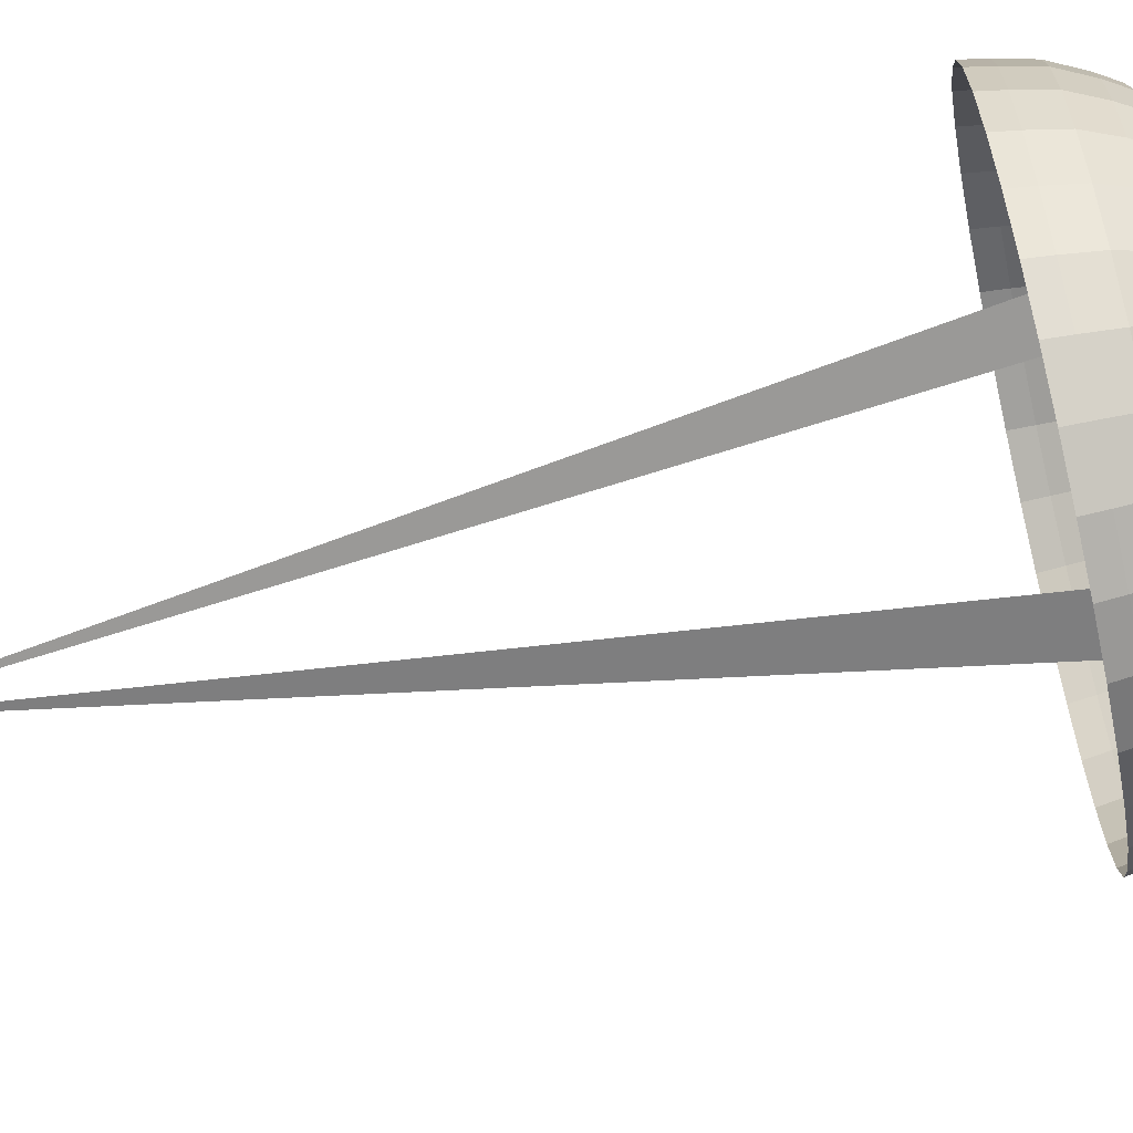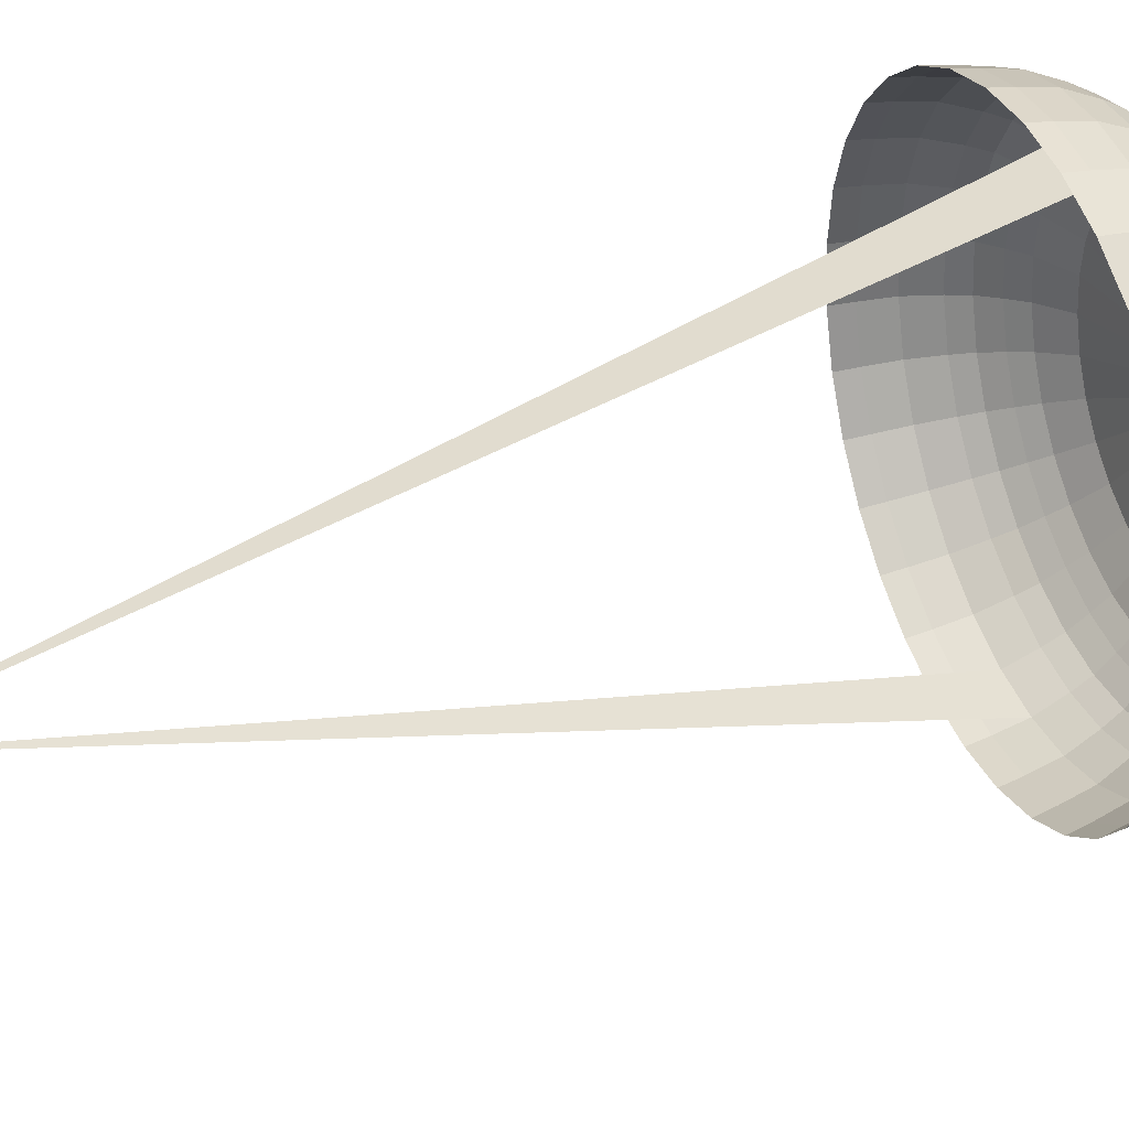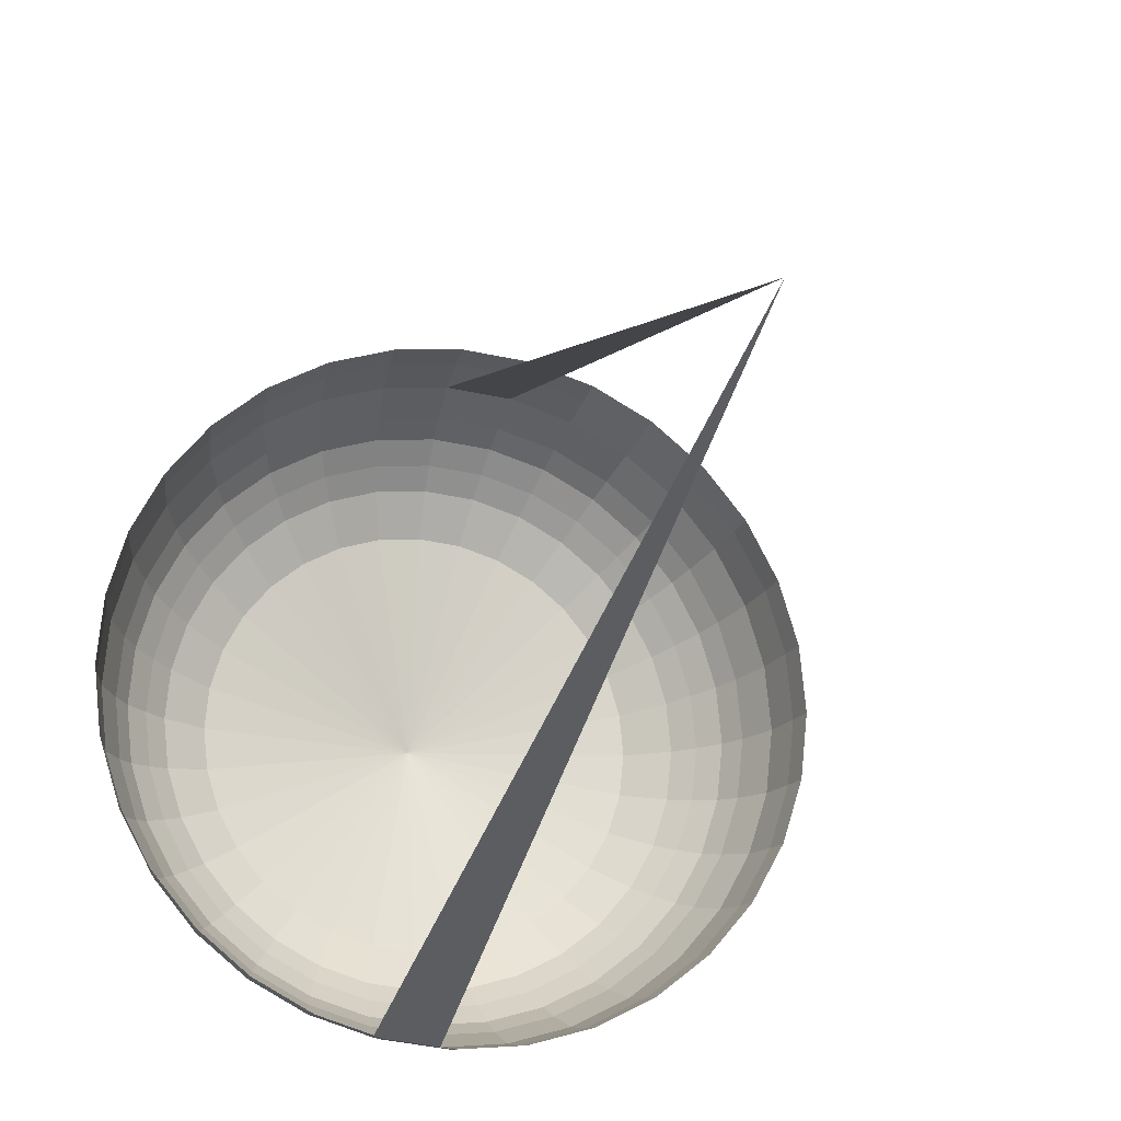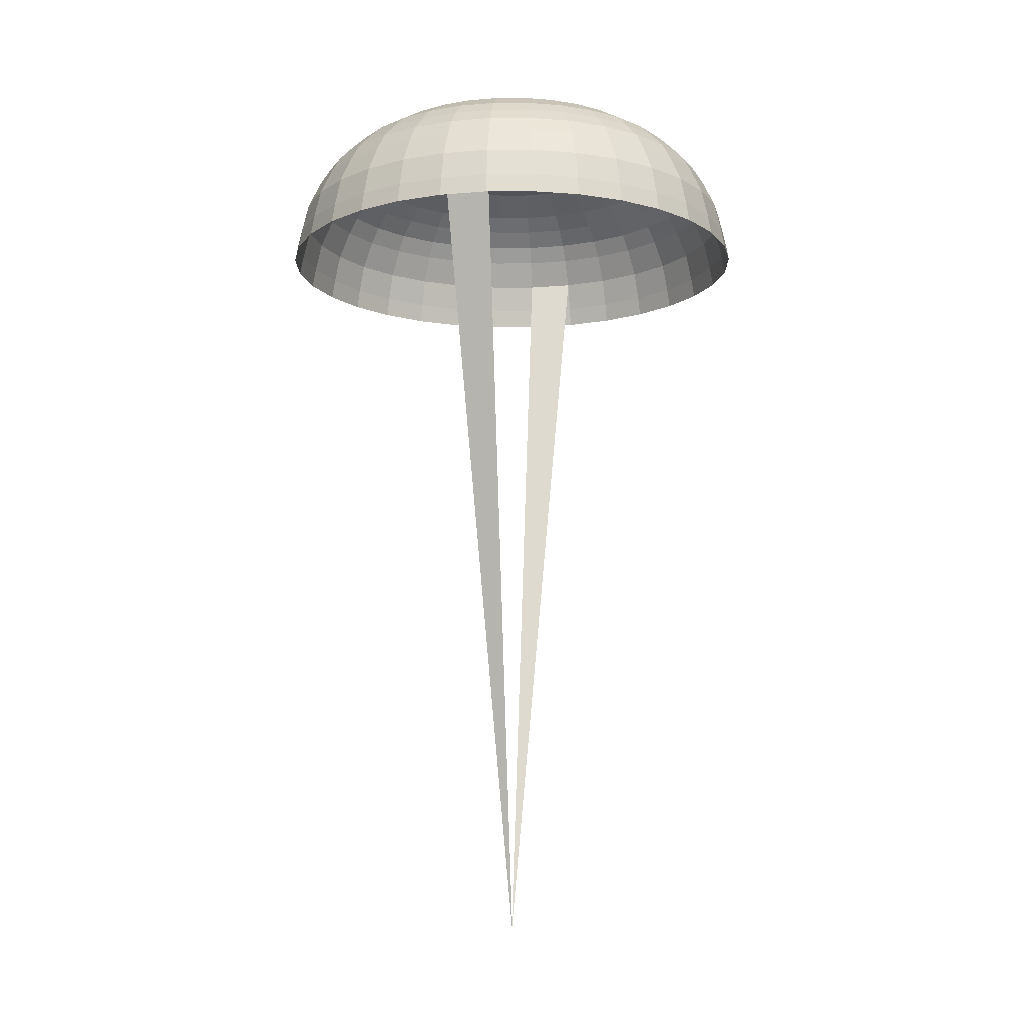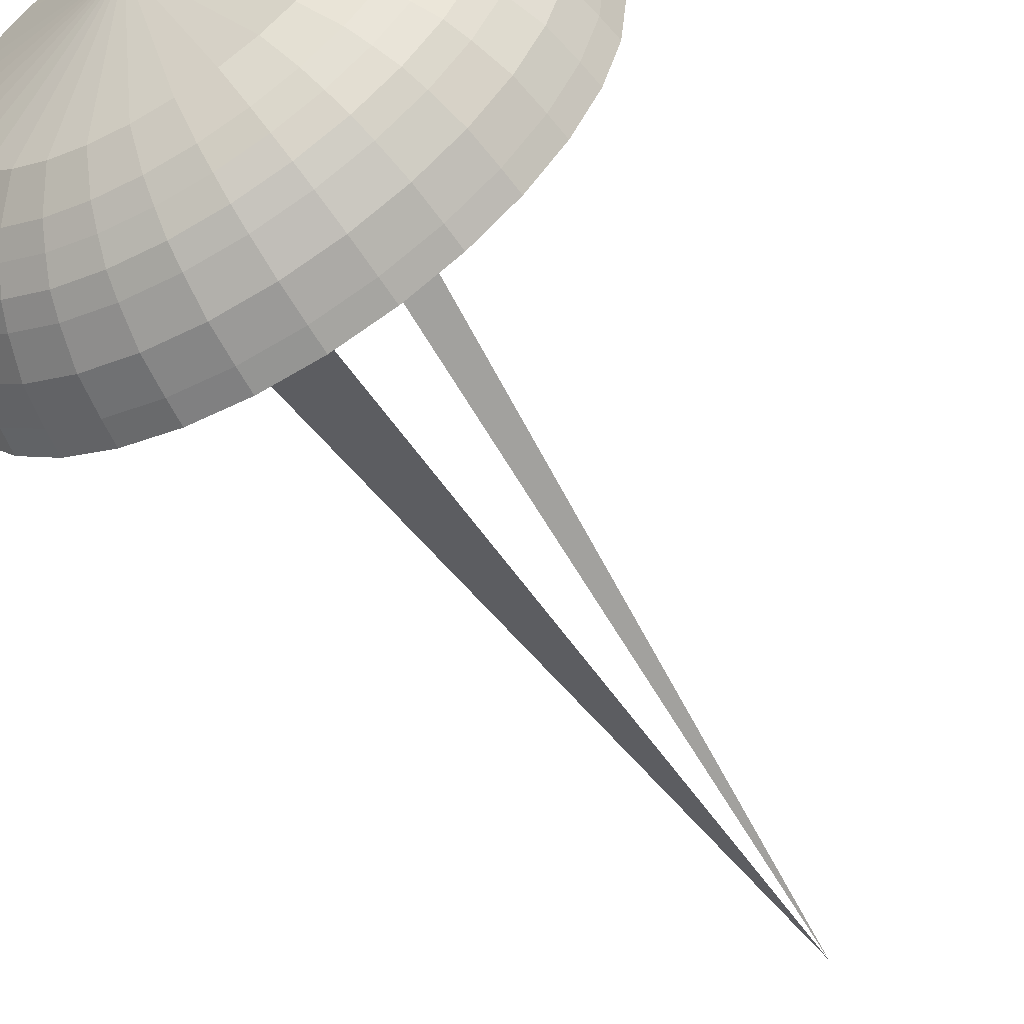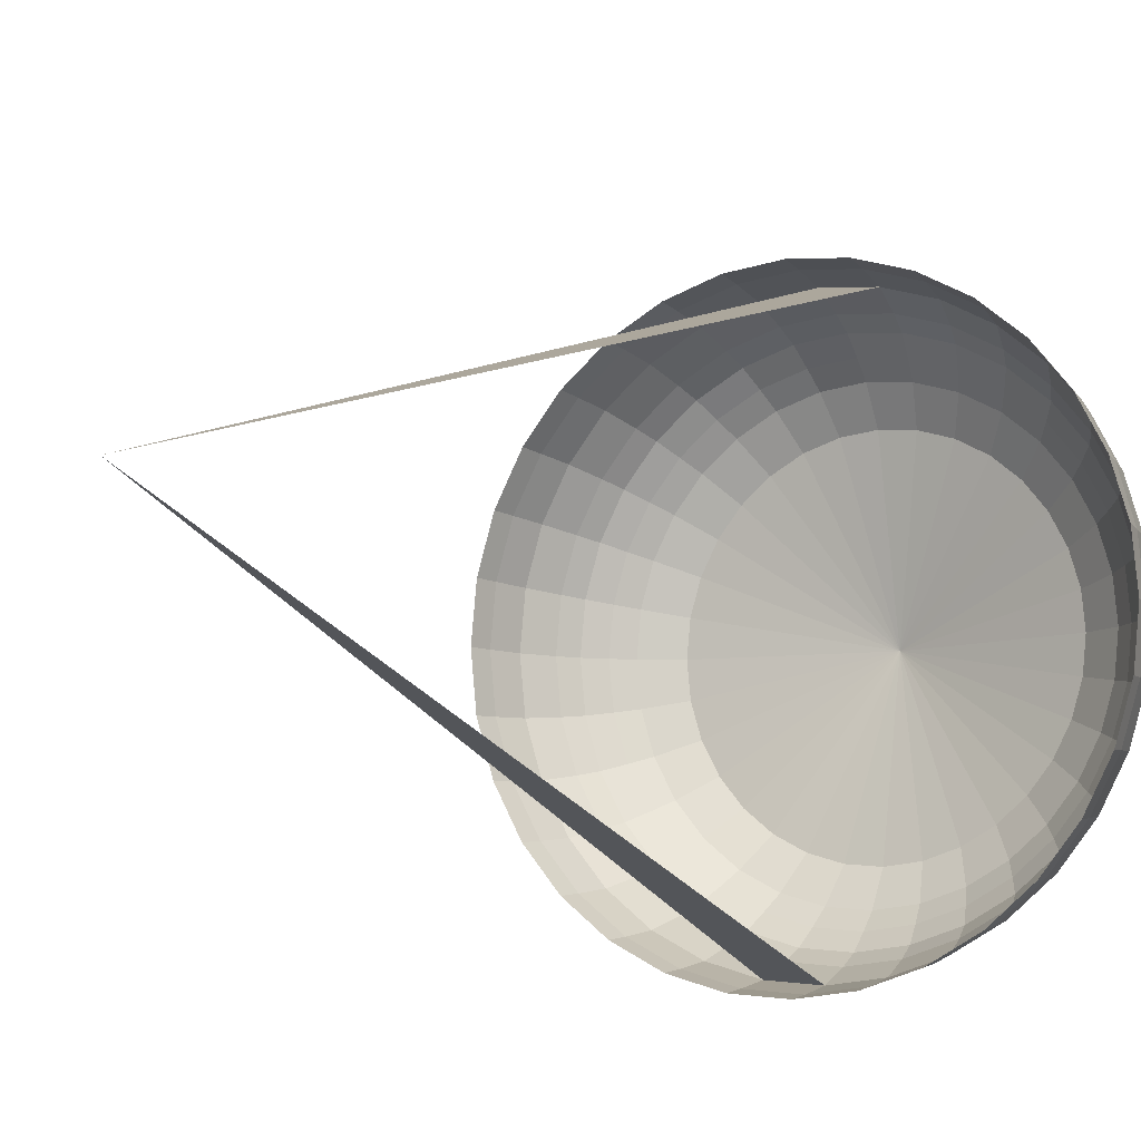
<metadata>
{"format":"obj","ext":"obj","renderer":"f3d","projection":"perspective","resolution":1024,"background":"white","views":[{"elev":-71.6,"azim":102.3,"up":"+Z"},{"elev":40.0,"azim":68.5,"up":"+Z"},{"elev":-18.2,"azim":-13.9,"up":"+Z"},{"elev":-11.1,"azim":17.5,"up":"+Y"},{"elev":-55.7,"azim":-149.7,"up":"+Z"},{"elev":-8.2,"azim":30.2,"up":"+Z"}]}
</metadata>
<code>
o Cylinder_Cylinder.002
v 0.05176 1.903 -1.833
v 0.2861 2.228 -0.6548
v 0.09106 2.023 -1.636
v 0.2861 2.023 -1.655
v -0.09654 2.023 -1.579
v 0.6688 2.023 -1.579
v -0.421 2.023 -1.362
v -0.5453 2.023 -1.21
v 0.9933 2.023 -1.362
v -0.6377 2.023 -1.037
v 1.118 2.023 -1.21
v -0.6946 2.023 -0.8499
v 1.21 2.023 -1.037
v -0.6946 2.023 -0.4597
v 1.286 2.023 -0.6548
v -0.6377 2.023 -0.2721
v 1.267 2.023 -0.4597
v -0.5453 2.023 -0.09921
v 0.9933 2.023 0.05232
v -0.09654 2.023 0.2691
v 0.09106 2.023 0.326
v 0.4812 2.023 0.326
v 0.2861 2.023 0.3452
v 0.6688 2.023 0.2691
v 0.8417 2.023 0.1767
v -0.2694 2.023 0.1767
v 1.118 2.023 -0.09921
v -0.421 2.023 0.05232
v 1.21 2.023 -0.2721
v 1.267 2.023 -0.8499
v -0.7139 2.023 -0.6548
v 0.8417 2.023 -1.486
v -0.2694 2.023 -1.486
v 0.4812 2.023 -1.636
v -0.1736 1.903 -1.765
v -0.3813 1.903 -1.654
v -0.5634 1.903 -1.504
v -0.7128 1.903 -1.322
v -0.8239 1.903 -1.115
v -0.8922 1.903 -0.8892
v -0.9153 1.903 -0.6548
v -0.8922 1.903 -0.4204
v -0.8239 1.903 -0.195
v -0.7128 1.903 0.01271
v -0.5634 1.903 0.1948
v -0.3813 1.903 0.3442
v -0.1736 1.903 0.4552
v 0.05175 1.903 0.5236
v 0.2861 1.903 0.5467
v 0.5205 1.903 0.5236
v 0.7459 1.903 0.4552
v 0.9536 1.903 0.3442
v 1.136 1.903 0.1948
v 1.285 1.903 0.01271
v 1.396 1.903 -0.195
v 1.465 1.903 -0.4204
v 1.488 1.903 -0.6548
v 1.465 1.903 -0.8892
v 1.396 1.903 -1.115
v 1.285 1.903 -1.322
v 1.136 1.903 -1.504
v 0.9536 1.903 -1.654
v 0.7459 1.903 -1.765
v 0.5205 1.903 -1.833
v 0.2861 1.903 -1.856
v 0.03277 1.812 -1.929
v -0.2109 1.812 -1.855
v -0.4354 1.812 -1.735
v -0.6322 1.812 -1.573
v -0.7938 1.812 -1.376
v -0.9138 1.812 -1.152
v -0.9877 1.812 -0.9082
v -1.013 1.812 -0.6548
v -0.9877 1.812 -0.4014
v -0.9138 1.812 -0.1578
v -0.7938 1.812 0.06679
v -0.6322 1.812 0.2636
v -0.4354 1.812 0.4251
v -0.2109 1.812 0.5451
v 0.03276 1.812 0.6191
v 0.2861 1.812 0.644
v 0.5395 1.812 0.6191
v 0.7832 1.812 0.5452
v 1.008 1.812 0.4251
v 1.205 1.812 0.2636
v 1.366 1.812 0.06679
v 1.486 1.812 -0.1578
v 1.56 1.812 -0.4014
v 1.585 1.812 -0.6548
v 1.56 1.812 -0.9082
v 1.486 1.812 -1.152
v 1.366 1.812 -1.376
v 1.205 1.812 -1.573
v 1.008 1.812 -1.735
v 0.7832 1.812 -1.855
v 0.5395 1.812 -1.929
v 0.2861 1.812 -1.954
v 0.0139 1.712 -2.023
v -0.2479 1.712 -1.944
v -0.4891 1.712 -1.815
v -0.7006 1.712 -1.642
v -0.8742 1.712 -1.43
v -1.003 1.712 -1.189
v -1.083 1.712 -0.927
v -1.109 1.712 -0.6548
v -1.083 1.712 -0.3825
v -1.003 1.712 -0.1208
v -0.8742 1.712 0.1205
v -0.7006 1.712 0.332
v -0.4891 1.712 0.5055
v -0.2479 1.712 0.6345
v 0.0139 1.712 0.7139
v 0.2861 1.712 0.7407
v 0.5584 1.712 0.7139
v 0.8202 1.712 0.6345
v 1.061 1.712 0.5055
v 1.273 1.712 0.332
v 1.446 1.712 0.1205
v 1.575 1.712 -0.1207
v 1.655 1.712 -0.3825
v 1.682 1.712 -0.6548
v 1.655 1.712 -0.927
v 1.575 1.712 -1.189
v 1.446 1.712 -1.43
v 1.273 1.712 -1.642
v 1.061 1.712 -1.815
v 0.8202 1.712 -1.944
v 0.5584 1.712 -2.023
v 0.2861 1.712 -2.05
v 0.000844 1.602 -2.089
v -0.2735 1.602 -2.006
v -0.5263 1.602 -1.871
v -0.7479 1.602 -1.689
v -0.9298 1.602 -1.467
v -1.065 1.602 -1.214
v -1.148 1.602 -0.9401
v -1.176 1.602 -0.6548
v -1.148 1.602 -0.3695
v -1.065 1.602 -0.09514
v -0.9298 1.602 0.1577
v -0.7479 1.602 0.3793
v -0.5263 1.602 0.5612
v -0.2735 1.602 0.6963
v 0.000841 1.602 0.7795
v 0.2861 1.602 0.8076
v 0.5715 1.602 0.7795
v 0.8458 1.602 0.6963
v 1.099 1.602 0.5612
v 1.32 1.602 0.3793
v 1.502 1.602 0.1577
v 1.637 1.602 -0.09514
v 1.72 1.602 -0.3695
v 1.749 1.602 -0.6548
v 1.72 1.602 -0.9401
v 1.637 1.602 -1.214
v 1.502 1.602 -1.467
v 1.32 1.602 -1.689
v 1.099 1.602 -1.871
v 0.8458 1.602 -2.006
v 0.5715 1.602 -2.089
v 0.2861 1.602 -2.117
v -0.01607 1.421 -2.174
v -0.3067 1.421 -2.086
v -0.5745 1.421 -1.943
v -0.8092 1.421 -1.75
v -1.002 1.421 -1.515
v -1.145 1.421 -1.248
v -1.233 1.421 -0.957
v -1.263 1.421 -0.6548
v -1.233 1.421 -0.3526
v -1.145 1.421 -0.06197
v -1.002 1.421 0.2059
v -0.8092 1.421 0.4406
v -0.5745 1.421 0.6333
v -0.3067 1.421 0.7764
v -0.01607 1.421 0.8646
v 0.2861 1.421 0.8943
v 0.5884 1.421 0.8646
v 0.879 1.421 0.7764
v 1.147 1.421 0.6333
v 1.382 1.421 0.4406
v 1.574 1.421 0.2059
v 1.717 1.421 -0.06197
v 1.805 1.421 -0.3526
v 1.835 1.421 -0.6548
v 1.805 1.421 -0.957
v 1.717 1.421 -1.248
v 1.574 1.421 -1.515
v 1.382 1.421 -1.75
v 1.147 1.421 -1.943
v 0.879 1.421 -2.086
v 0.5884 1.421 -2.174
v 0.2861 1.421 -2.204
v -0.02466 1.23 -2.217
v -0.3235 1.23 -2.127
v -0.599 1.23 -1.979
v -0.8404 1.23 -1.781
v -1.038 1.23 -1.54
v -1.186 1.23 -1.264
v -1.276 1.23 -0.9656
v -1.307 1.23 -0.6548
v -1.276 1.23 -0.344
v -1.186 1.23 -0.04512
v -1.038 1.23 0.2303
v -0.8404 1.23 0.4717
v -0.599 1.23 0.6699
v -0.3235 1.23 0.8171
v -0.02466 1.23 0.9077
v 0.2861 1.23 0.9384
v 0.597 1.23 0.9077
v 0.8958 1.23 0.8171
v 1.171 1.23 0.6699
v 1.413 1.23 0.4717
v 1.611 1.23 0.2303
v 1.758 1.23 -0.04512
v 1.849 1.23 -0.344
v 1.879 1.23 -0.6548
v 1.849 1.23 -0.9656
v 1.758 1.23 -1.264
v 1.611 1.23 -1.54
v 1.413 1.23 -1.781
v 1.171 1.23 -1.979
v 0.8958 1.23 -2.127
v 0.597 1.23 -2.217
v 0.2861 1.23 -2.248
v -0.02927 1.099 -2.24
v -0.3326 1.099 -2.148
v -0.6121 1.099 -1.999
v -0.8571 1.099 -1.798
v -1.058 1.099 -1.553
v -1.208 1.099 -1.274
v -1.3 1.099 -0.9702
v -1.331 1.099 -0.6548
v -1.3 1.099 -0.3394
v -1.208 1.099 -0.03607
v -1.058 1.099 0.2435
v -0.8571 1.099 0.4885
v -0.6121 1.099 0.6895
v -0.3326 1.099 0.8389
v -0.02927 1.099 0.9309
v 0.2861 1.099 0.962
v 0.6016 1.099 0.9309
v 0.9049 1.099 0.8389
v 1.184 1.099 0.6895
v 1.429 1.099 0.4885
v 1.63 1.099 0.2435
v 1.78 1.099 -0.03607
v 1.872 1.099 -0.3394
v 1.903 1.099 -0.6548
v 1.872 1.099 -0.9702
v 1.78 1.099 -1.273
v 1.63 1.099 -1.553
v 1.429 1.099 -1.798
v 1.184 1.099 -1.999
v 0.9049 1.099 -2.148
v 0.6016 1.099 -2.24
v 0.2861 1.099 -2.272
v 0.2861 -3.783 -0.6548
f 25 24 51 52
f 16 14 42 43
f 18 16 43 44
f 5 3 1 35
f 2 11 9
f 2 13 11
f 2 17 15
f 29 27 54 55
f 2 23 22
f 21 20 47 48
f 10 8 38 39
f 2 28 26
f 12 10 39 40
f 8 7 37 38
f 38 37 69 70
f 49 48 80 81
f 64 63 95 96
f 60 59 91 92
f 1 65 97 66
f 45 44 76 77
f 56 55 87 88
f 41 40 72 73
f 63 62 94 95
f 52 51 83 84
f 37 36 68 69
f 48 47 79 80
f 59 58 90 91
f 44 43 75 76
f 55 54 86 87
f 40 39 71 72
f 62 61 93 94
f 51 50 82 83
f 36 35 67 68
f 47 46 78 79
f 65 64 96 97
f 58 57 89 90
f 43 42 74 75
f 54 53 85 86
f 39 38 70 71
f 61 60 92 93
f 50 49 81 82
f 35 1 66 67
f 46 45 77 78
f 57 56 88 89
f 42 41 73 74
f 53 52 84 85
f 68 67 99 100
f 79 78 110 111
f 90 89 121 122
f 70 69 101 102
f 81 80 112 113
f 92 91 123 124
f 72 71 103 104
f 94 93 125 126
f 83 82 114 115
f 74 73 105 106
f 96 95 127 128
f 85 84 116 117
f 76 75 107 108
f 87 86 118 119
f 67 66 98 99
f 78 77 109 110
f 89 88 120 121
f 69 68 100 101
f 80 79 111 112
f 91 90 122 123
f 71 70 102 103
f 93 92 124 125
f 82 81 113 114
f 73 72 104 105
f 95 94 126 127
f 84 83 115 116
f 75 74 106 107
f 97 96 128 129
f 86 85 117 118
f 66 97 129 98
f 77 76 108 109
f 88 87 119 120
f 98 129 161 130
f 109 108 140 141
f 120 119 151 152
f 100 99 131 132
f 111 110 142 143
f 122 121 153 154
f 102 101 133 134
f 113 112 144 145
f 124 123 155 156
f 104 103 135 136
f 126 125 157 158
f 115 114 146 147
f 106 105 137 138
f 128 127 159 160
f 117 116 148 149
f 108 107 139 140
f 119 118 150 151
f 99 98 130 131
f 110 109 141 142
f 121 120 152 153
f 101 100 132 133
f 112 111 143 144
f 123 122 154 155
f 103 102 134 135
f 125 124 156 157
f 114 113 145 146
f 105 104 136 137
f 127 126 158 159
f 116 115 147 148
f 107 106 138 139
f 129 128 160 161
f 118 117 149 150
f 139 138 170 171
f 161 160 192 193
f 150 149 181 182
f 130 161 193 162
f 141 140 172 173
f 152 151 183 184
f 132 131 163 164
f 143 142 174 175
f 154 153 185 186
f 134 133 165 166
f 145 144 176 177
f 156 155 187 188
f 136 135 167 168
f 158 157 189 190
f 147 146 178 179
f 138 137 169 170
f 160 159 191 192
f 149 148 180 181
f 140 139 171 172
f 151 150 182 183
f 131 130 162 163
f 142 141 173 174
f 153 152 184 185
f 133 132 164 165
f 144 143 175 176
f 155 154 186 187
f 135 134 166 167
f 157 156 188 189
f 146 145 177 178
f 137 136 168 169
f 159 158 190 191
f 148 147 179 180
f 169 168 200 201
f 191 190 222 223
f 180 179 211 212
f 171 170 202 203
f 193 192 224 225
f 182 181 213 214
f 162 193 225 194
f 173 172 204 205
f 184 183 215 216
f 164 163 195 196
f 175 174 206 207
f 186 185 217 218
f 166 165 197 198
f 177 176 208 209
f 188 187 219 220
f 168 167 199 200
f 190 189 221 222
f 179 178 210 211
f 170 169 201 202
f 192 191 223 224
f 181 180 212 213
f 172 171 203 204
f 183 182 214 215
f 163 162 194 195
f 174 173 205 206
f 185 184 216 217
f 165 164 196 197
f 176 175 207 208
f 187 186 218 219
f 167 166 198 199
f 189 188 220 221
f 178 177 209 210
f 199 198 230 231
f 221 220 252 253
f 210 209 241 242
f 201 200 232 233
f 223 222 254 255
f 212 211 243 244
f 203 202 234 235
f 225 224 256 257
f 214 213 245 246
f 194 225 257 226
f 205 204 236 237
f 216 215 247 248
f 196 195 227 228
f 207 206 238 239
f 218 217 249 250
f 198 197 229 230
f 209 208 240 241
f 220 219 251 252
f 200 199 231 232
f 222 221 253 254
f 211 210 242 243
f 202 201 233 234
f 224 223 255 256
f 213 212 244 245
f 204 203 235 236
f 215 214 246 247
f 195 194 226 227
f 206 205 237 238
f 217 216 248 249
f 197 196 228 229
f 208 207 239 240
f 219 218 250 251
f 2 34 4
f 2 6 34
f 2 32 6
f 2 9 32
f 15 17 56 57
f 23 21 48 49
f 33 5 35 36
f 2 30 13
f 30 15 57 58
f 2 15 30
f 31 12 40 41
f 22 23 49 50
f 2 29 17
f 6 32 62 63
f 2 27 29
f 14 31 41 42
f 2 19 27
f 2 25 19
f 34 6 63 64
f 2 24 25
f 20 26 46 47
f 2 22 24
f 3 4 65 1
f 17 29 55 56
f 2 21 23
f 2 20 21
f 2 26 20
f 9 11 60 61
f 2 18 28
f 19 25 52 53
f 2 16 18
f 32 9 61 62
f 2 14 16
f 28 18 44 45
f 2 31 14
f 27 19 53 54
f 2 12 31
f 26 28 45 46
f 2 10 12
f 7 33 36 37
f 2 8 10
f 13 30 58 59
f 2 7 8
f 2 33 7
f 24 22 50 51
f 2 5 33
f 11 13 59 60
f 2 3 5
f 4 34 64 65
f 2 4 3
f 193 162 258
f 177 178 258

</code>
